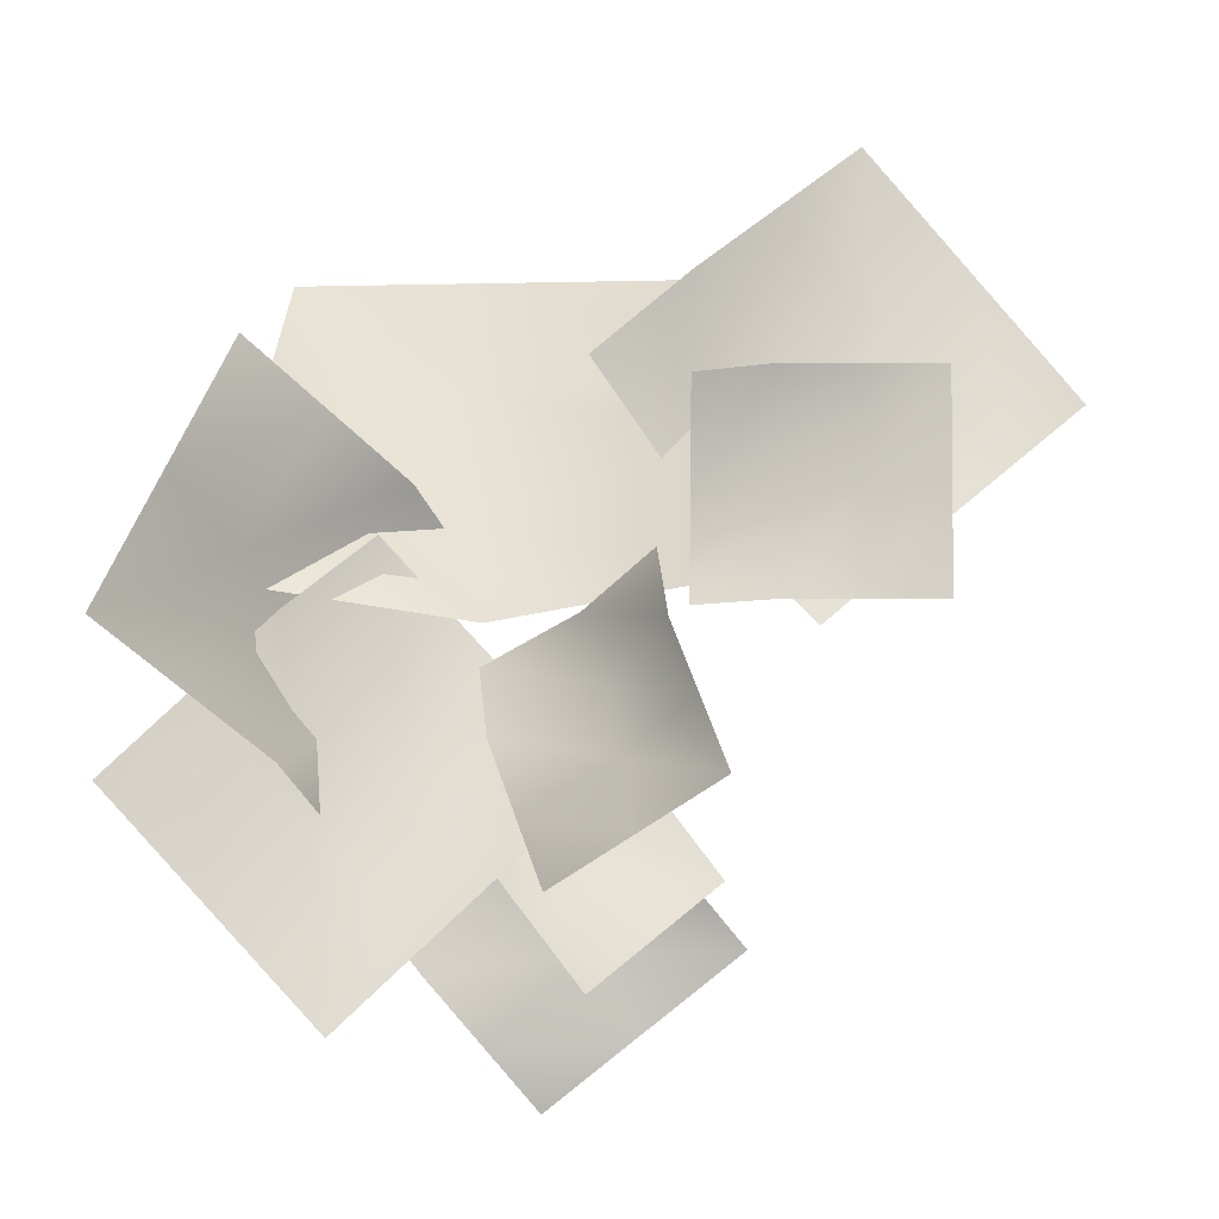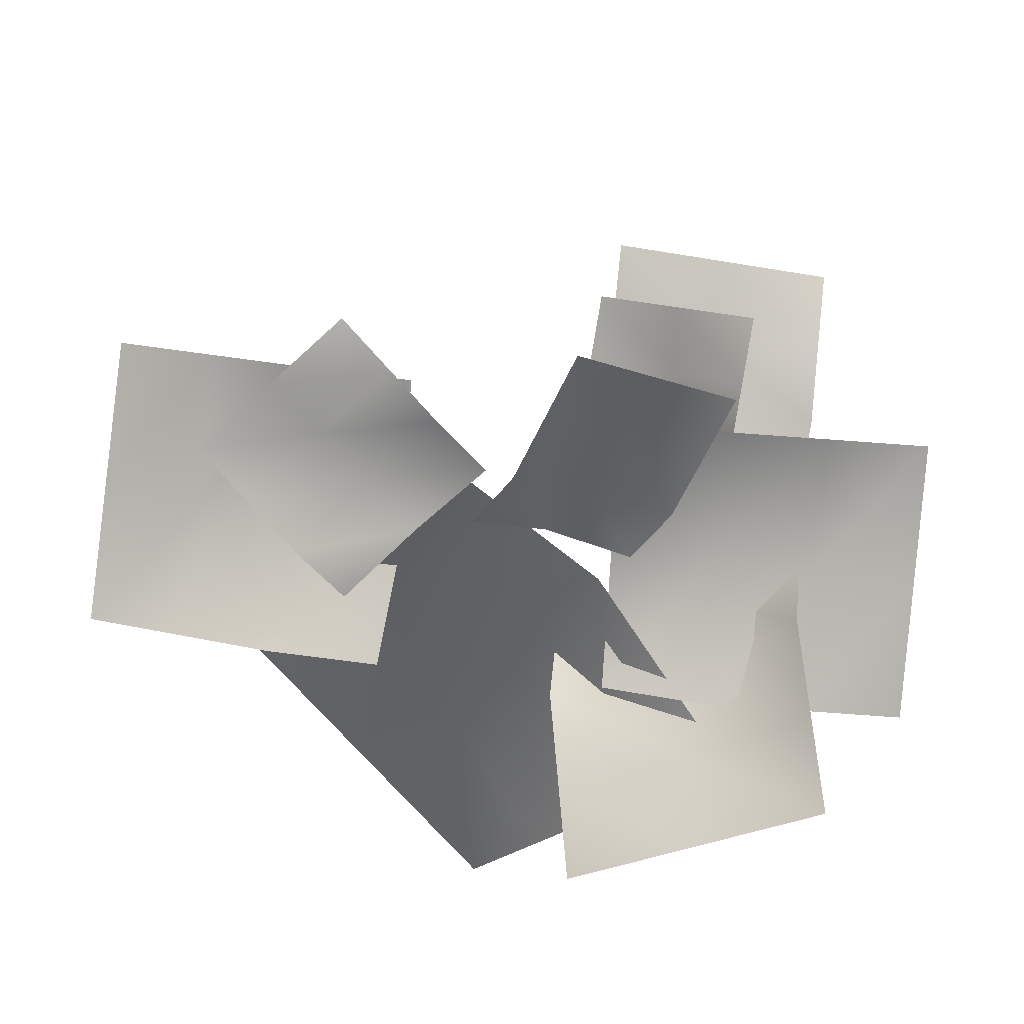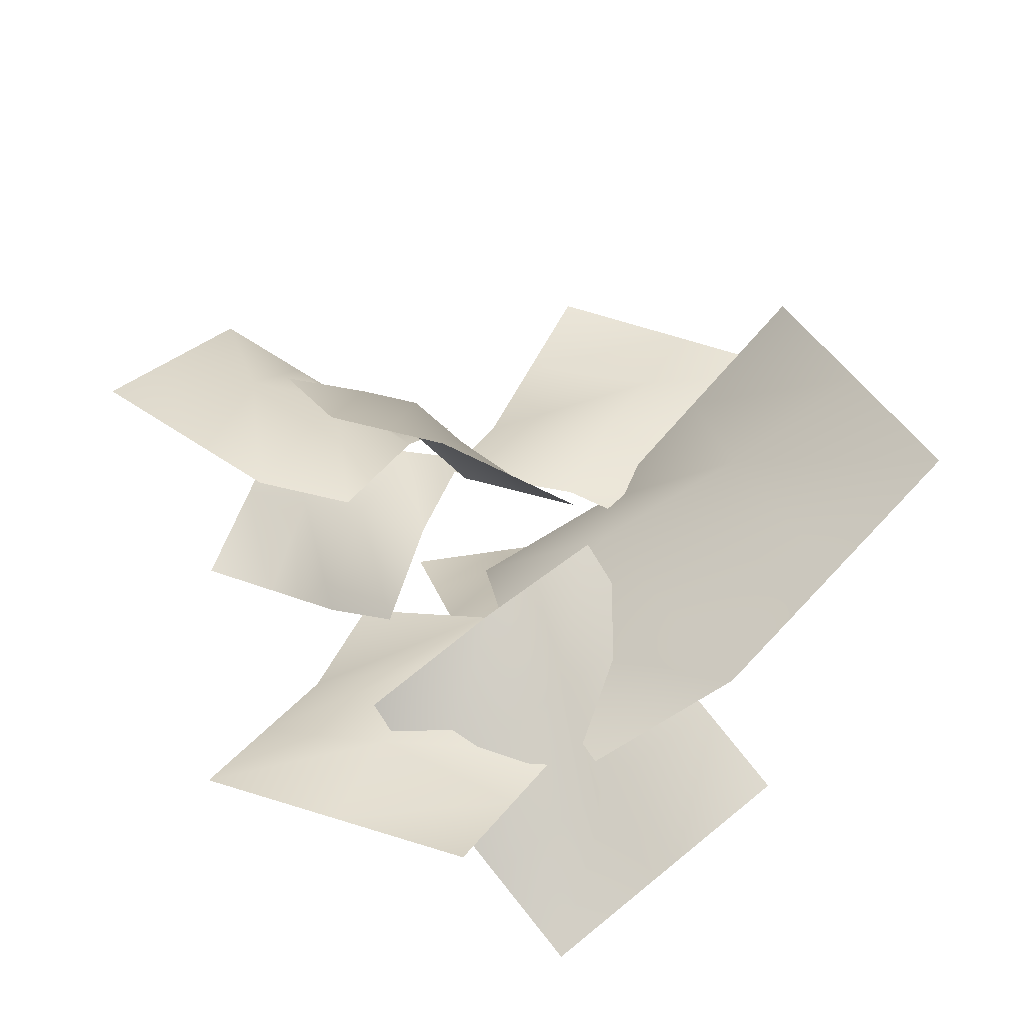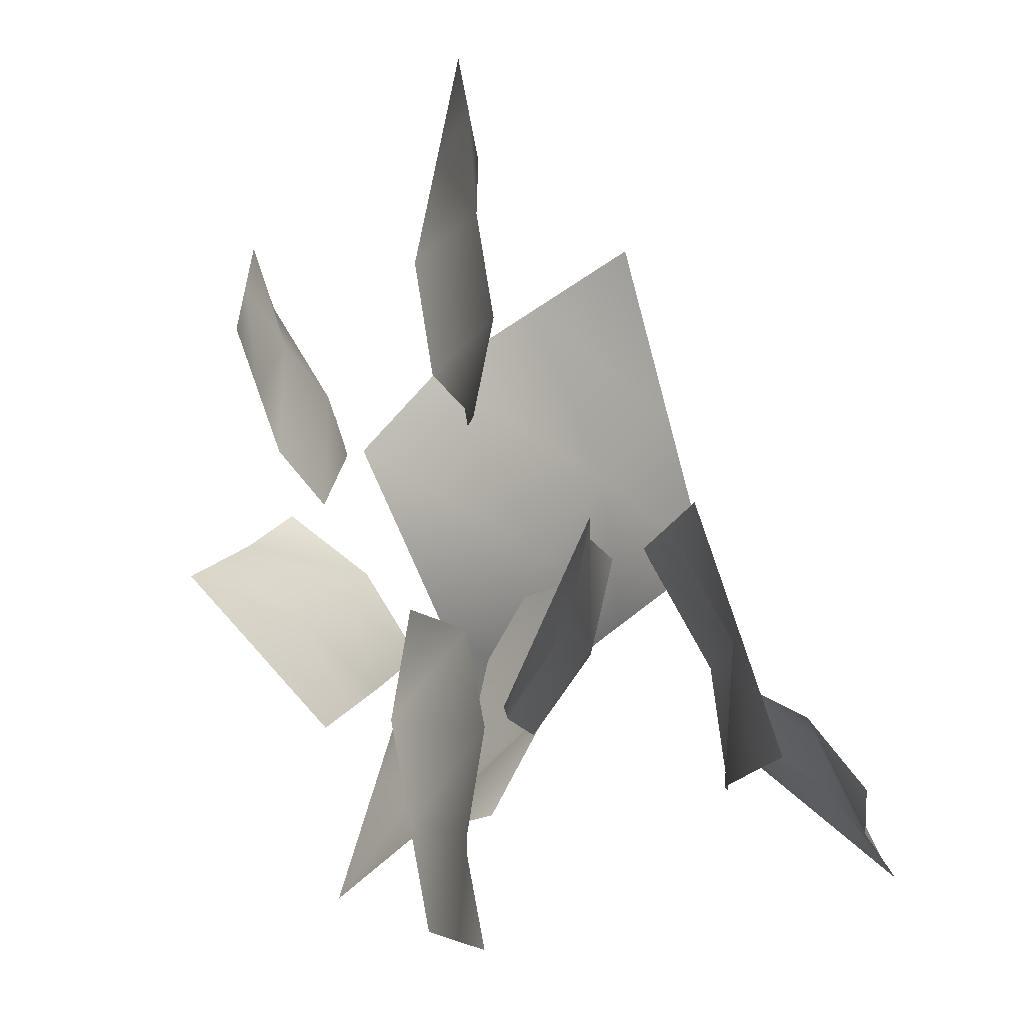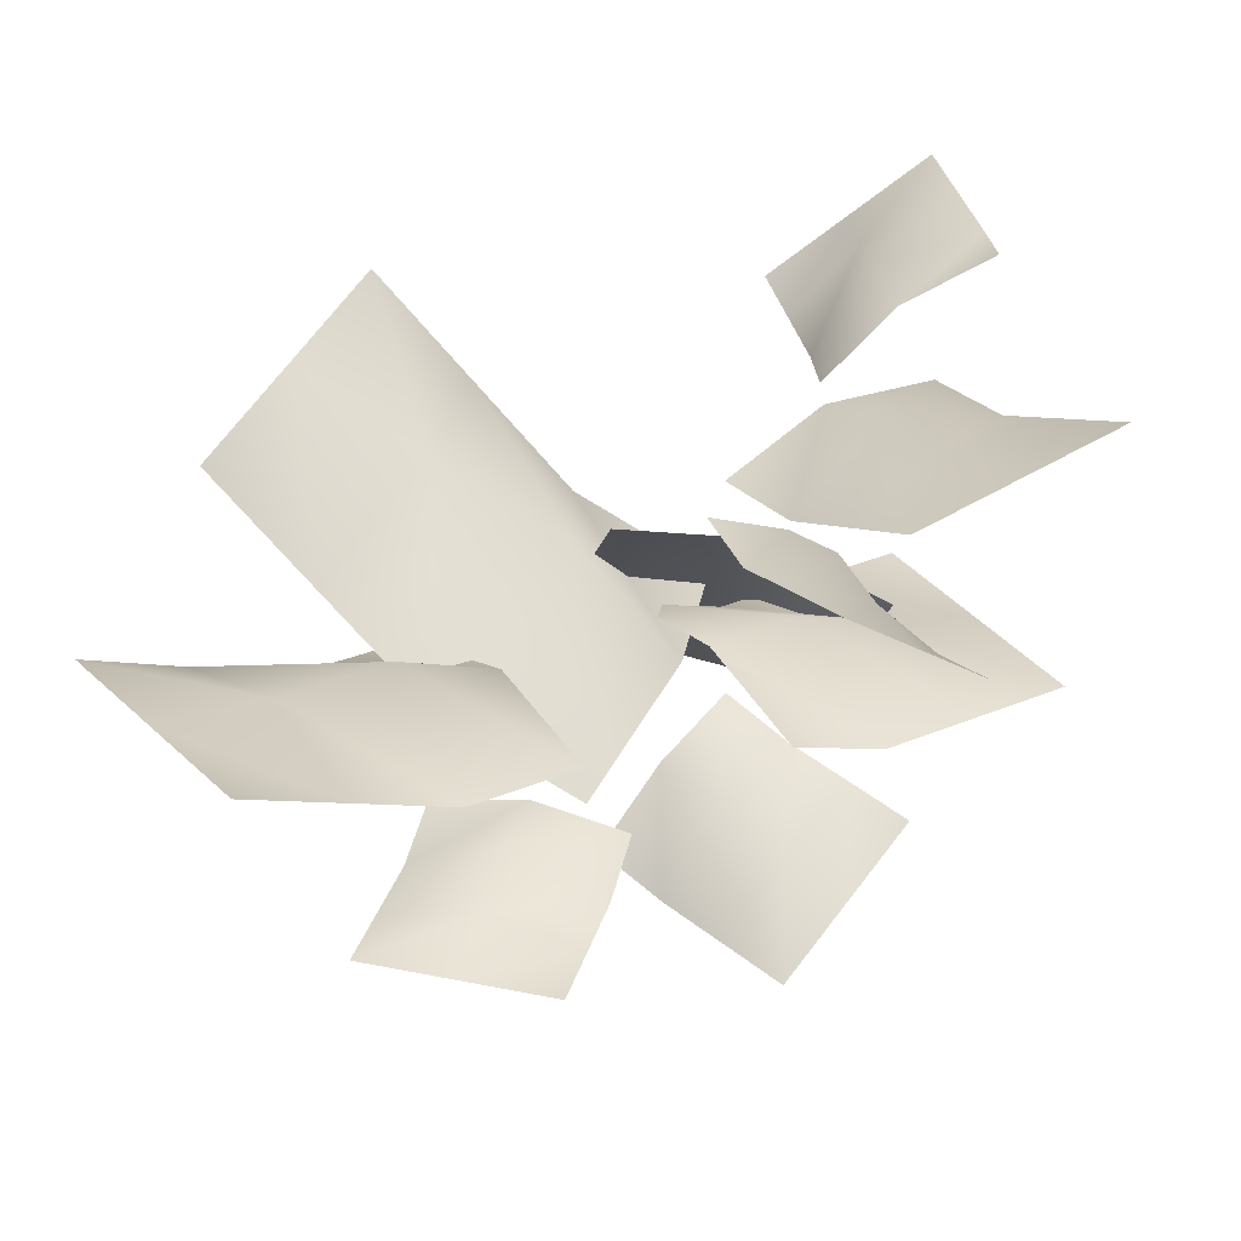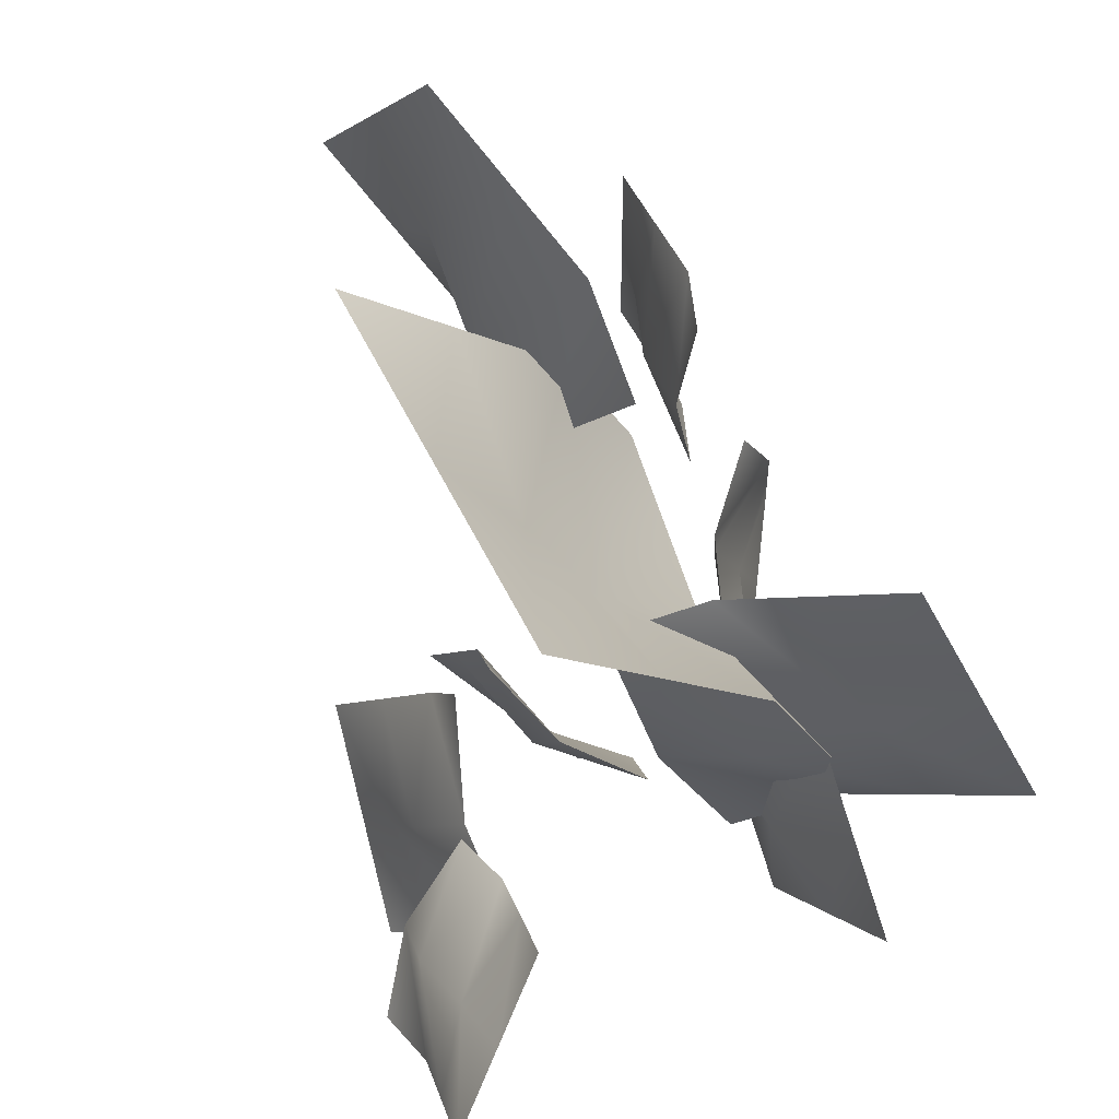
<metadata>
{"format":"obj","ext":"obj","renderer":"f3d","projection":"perspective","resolution":1024,"background":"white","views":[{"elev":-11.4,"azim":3.2,"up":"+Z"},{"elev":-79.2,"azim":132.9,"up":"+Y"},{"elev":27.1,"azim":-105.8,"up":"+Y"},{"elev":-61.3,"azim":104.7,"up":"+Z"},{"elev":32.2,"azim":106.7,"up":"+Y"},{"elev":53.6,"azim":-115.2,"up":"+Z"}]}
</metadata>
<code>
g default
v -0.8955 2.131 1.122
v -0.2732 2.131 1.122
v -0.2732 1.89 0.7245
v -0.8955 1.805 0.8142
v 0.349 2.131 1.122
v 0.349 1.805 0.8142
v -0.2732 1.678 0.2965
v -0.8955 1.48 0.506
v 0.349 1.48 0.506
v -0.2732 1.352 -0.01168
v -0.8955 1.267 0.07801
v 0.349 1.267 0.07801
v 0.3535 0.7822 -0.4782
v 0.1284 0.9245 -0.5972
v 0.08679 1.019 -0.4053
v 0.281 0.828 -0.2863
v -0.09683 1.067 -0.7162
v -0.1693 1.113 -0.5243
v 0.0556 1.13 -0.2134
v 0.2085 0.8738 -0.09434
v -0.2418 1.158 -0.3324
v -0.01689 1.176 -0.02145
v 0.1774 0.985 0.09758
v -0.273 1.27 -0.1405
v -0.6318 1.235 -1.046
v -0.9253 1.235 -0.7315
v -0.6986 1.32 -0.52
v -0.4051 1.235 -0.8347
v -1.219 1.235 -0.4168
v -0.9922 1.235 -0.2053
v -0.4719 1.434 -0.3085
v -0.1784 1.235 -0.6232
v -0.7654 1.235 0.006137
v -0.2452 1.434 -0.09707
v 0.04833 1.349 -0.4118
v -0.5387 1.349 0.2176
v 0.8882 1.042 0.5556
v 0.8841 1.042 0.2638
v 0.6739 1.1 0.2668
v 0.678 1.042 0.5585
v 0.88 1.042 -0.0279
v 0.6698 1.042 -0.02496
v 0.4637 1.177 0.2697
v 0.4678 1.042 0.5615
v 0.4596 1.042 -0.02202
v 0.2535 1.177 0.2727
v 0.2576 1.119 0.5644
v 0.2494 1.119 -0.01908
v -1.137 0.7569 -0.09673
v -0.9927 0.9006 0.2822
v -0.8591 1.154 0.1352
v -0.9437 0.9493 -0.2437
v -0.8479 1.044 0.6611
v -0.6542 1.237 0.5142
v -0.7458 1.427 -0.01171
v -0.75 1.142 -0.3906
v -0.4605 1.429 0.3672
v -0.5521 1.619 -0.1587
v -0.6367 1.415 -0.5376
v -0.3472 1.702 0.2203
v 0.7037 1.71 1.353
v 0.9973 1.762 1.004
v 0.7397 1.721 0.7812
v 0.4788 1.585 1.145
v 1.291 1.814 0.655
v 1.066 1.689 0.4473
v 0.4712 1.708 0.5535
v 0.2539 1.46 0.9376
v 0.8409 1.564 0.2396
v 0.2463 1.583 0.3458
v -0.01459 1.447 0.7098
v 0.5725 1.551 0.01184
v 0.372 2.253 -0.7525
v 0.08694 2.294 -0.9728
v -0.08044 2.261 -0.7623
v 0.2154 2.154 -0.5682
v -0.1981 2.335 -1.193
v -0.3547 2.236 -1.009
v -0.2514 2.251 -0.5429
v 0.05884 2.056 -0.3839
v -0.5113 2.137 -0.8245
v -0.408 2.152 -0.3586
v -0.1122 2.045 -0.1645
v -0.6823 2.127 -0.6051
v 0.3173 1.953 -0.5963
v 0.1431 1.783 -0.757
v -0.01398 1.802 -0.607
v 0.191 1.926 -0.4305
v -0.03106 1.613 -0.9178
v -0.1574 1.585 -0.752
v -0.1814 1.837 -0.4623
v 0.06468 1.898 -0.2647
v -0.2837 1.558 -0.5862
v -0.3077 1.809 -0.2965
v -0.1027 1.933 -0.12
v -0.4511 1.593 -0.4415
v -1.236 2.546 -0.4609
v -1.13 2.376 -0.2489
v -0.9297 2.395 -0.3335
v -1.059 2.519 -0.5712
v -1.024 2.206 -0.03686
v -0.847 2.179 -0.1472
v -0.7219 2.43 -0.4096
v -0.8821 2.492 -0.6815
v -0.6701 2.151 -0.2575
v -0.5451 2.403 -0.5199
v -0.6743 2.526 -0.7576
v -0.4623 2.186 -0.3336
g Mesh
f 1 2 3
f 3 4 1
f 2 5 6
f 6 3 2
f 4 3 7
f 7 8 4
f 3 6 9
f 9 7 3
f 8 7 10
f 10 11 8
f 7 9 12
f 12 10 7
f 13 14 15
f 15 16 13
f 14 17 18
f 18 15 14
f 16 15 19
f 19 20 16
f 15 18 21
f 21 19 15
f 20 19 22
f 22 23 20
f 19 21 24
f 24 22 19
f 25 26 27
f 27 28 25
f 26 29 30
f 30 27 26
f 28 27 31
f 31 32 28
f 27 30 33
f 33 31 27
f 32 31 34
f 34 35 32
f 31 33 36
f 36 34 31
f 37 38 39
f 39 40 37
f 38 41 42
f 42 39 38
f 40 39 43
f 43 44 40
f 39 42 45
f 45 43 39
f 44 43 46
f 46 47 44
f 43 45 48
f 48 46 43
f 49 50 51
f 51 52 49
f 50 53 54
f 54 51 50
f 52 51 55
f 55 56 52
f 51 54 57
f 57 55 51
f 56 55 58
f 58 59 56
f 55 57 60
f 60 58 55
f 61 62 63
f 63 64 61
f 62 65 66
f 66 63 62
f 64 63 67
f 67 68 64
f 63 66 69
f 69 67 63
f 68 67 70
f 70 71 68
f 67 69 72
f 72 70 67
f 73 74 75
f 75 76 73
f 74 77 78
f 78 75 74
f 76 75 79
f 79 80 76
f 75 78 81
f 81 79 75
f 80 79 82
f 82 83 80
f 79 81 84
f 84 82 79
f 85 86 87
f 87 88 85
f 86 89 90
f 90 87 86
f 88 87 91
f 91 92 88
f 87 90 93
f 93 91 87
f 92 91 94
f 94 95 92
f 91 93 96
f 96 94 91
f 97 98 99
f 99 100 97
f 98 101 102
f 102 99 98
f 100 99 103
f 103 104 100
f 99 102 105
f 105 103 99
f 104 103 106
f 106 107 104
f 103 105 108
f 108 106 103

</code>
